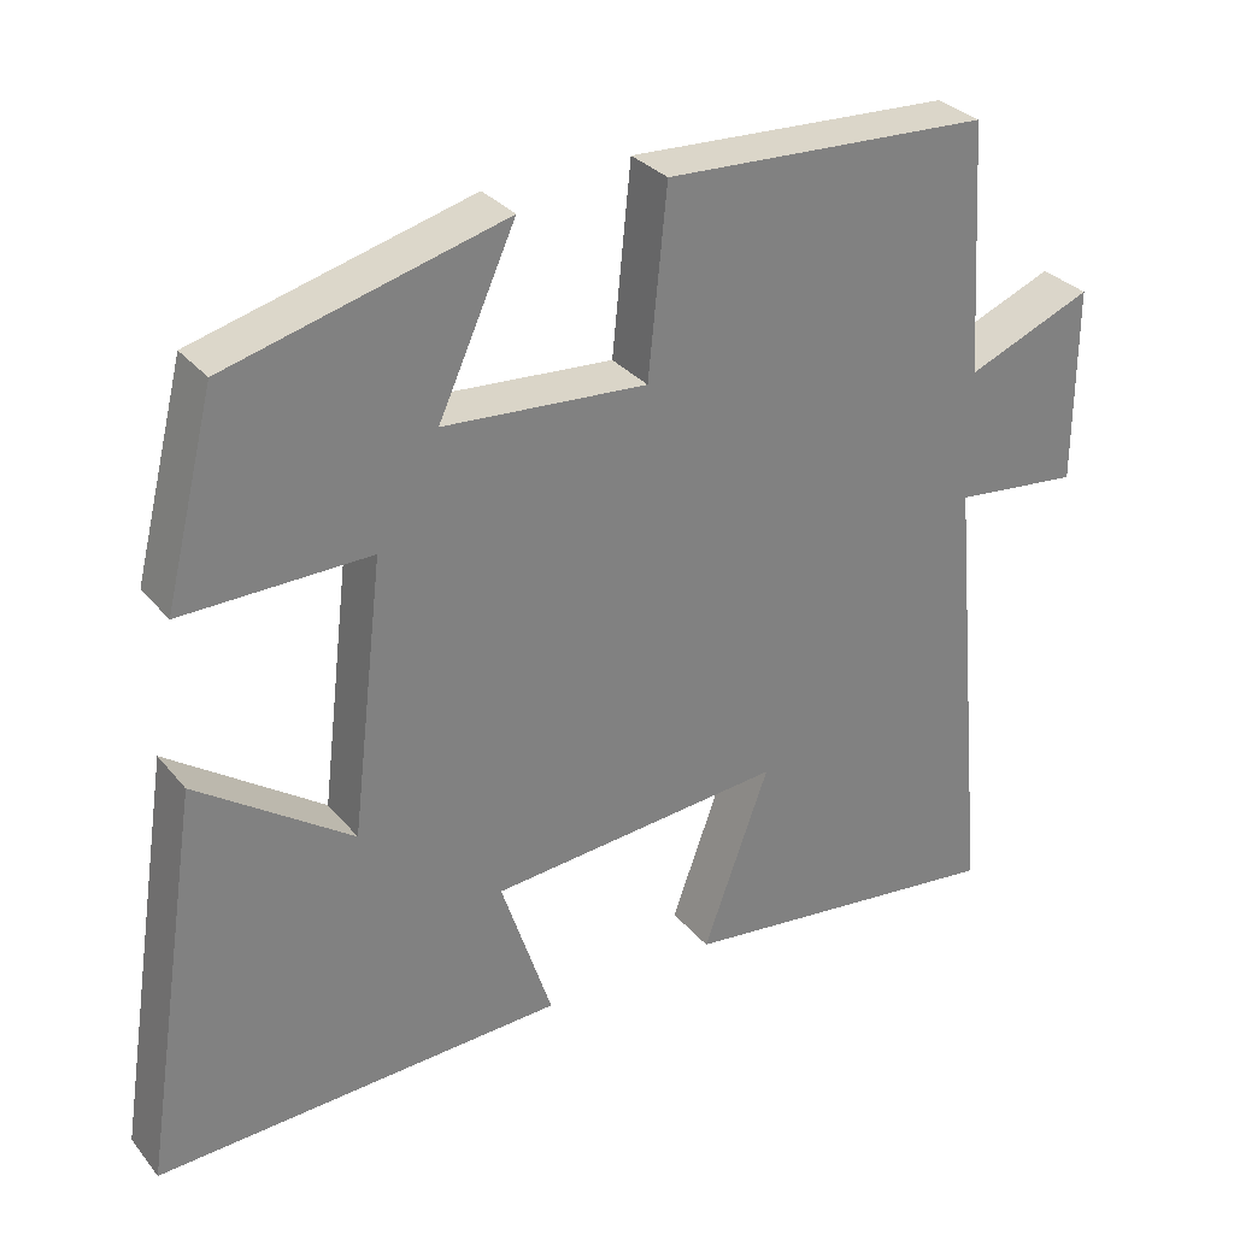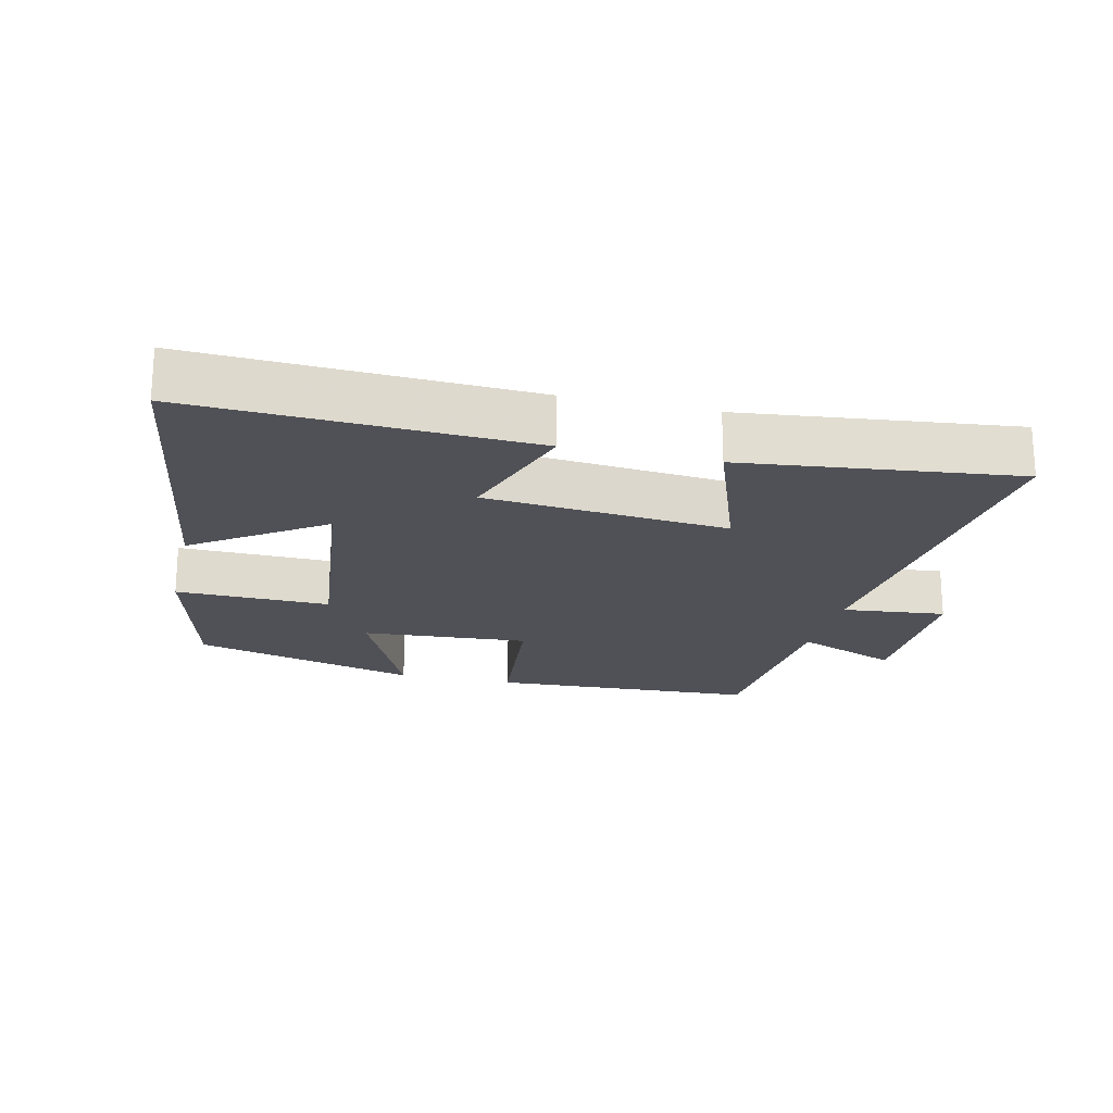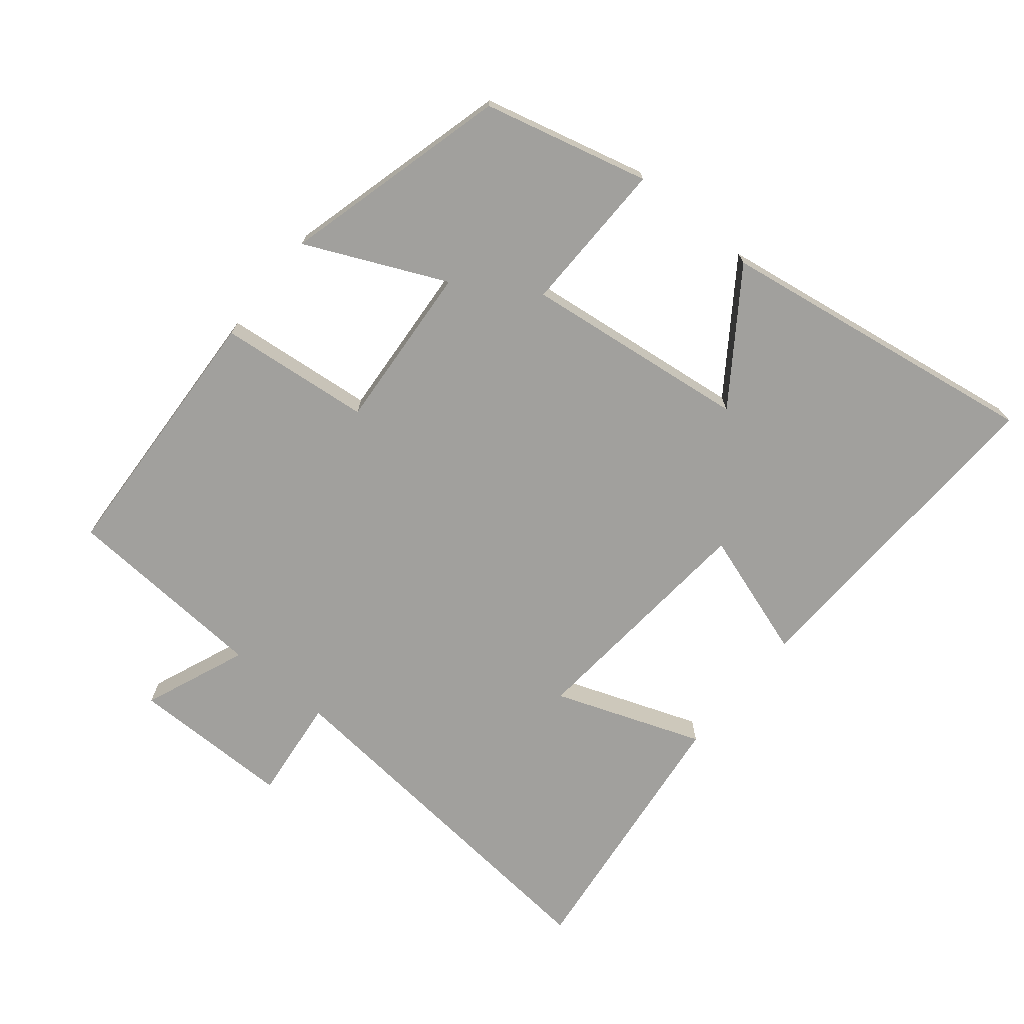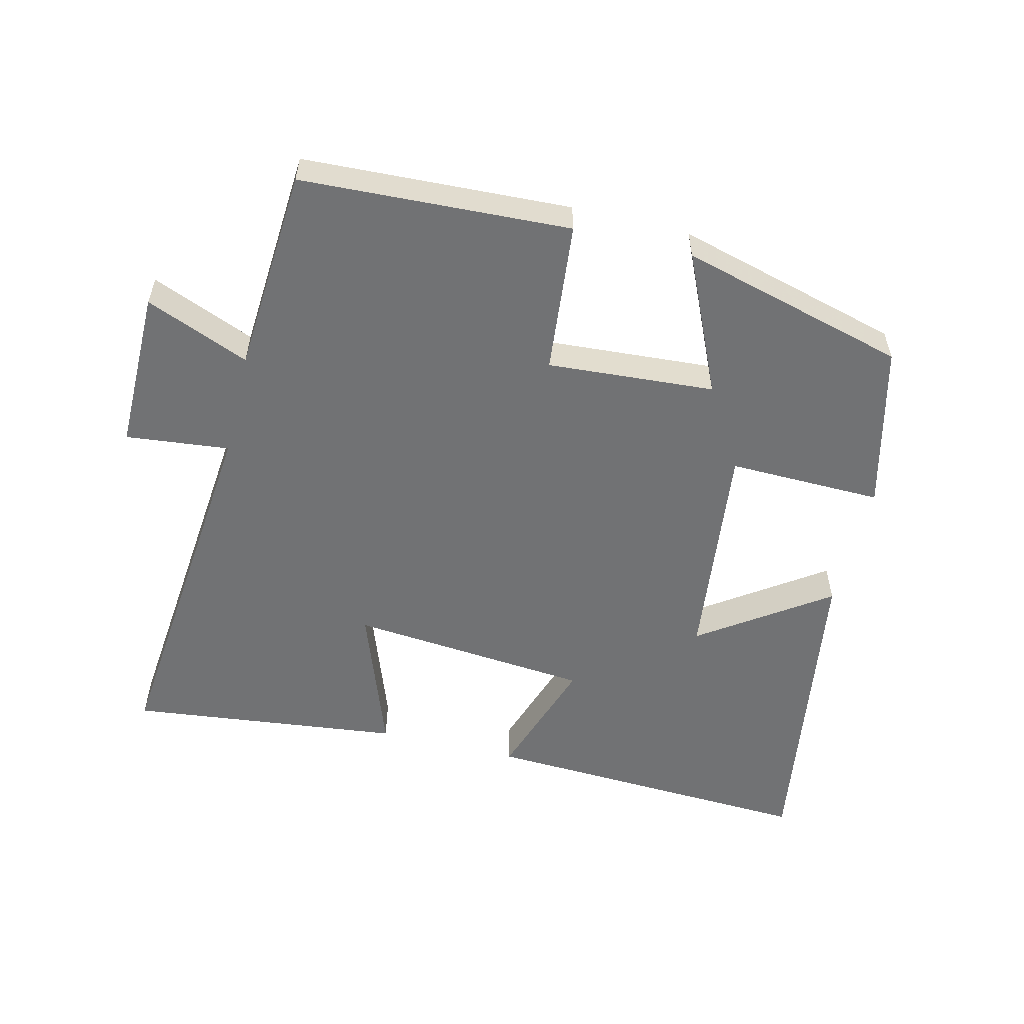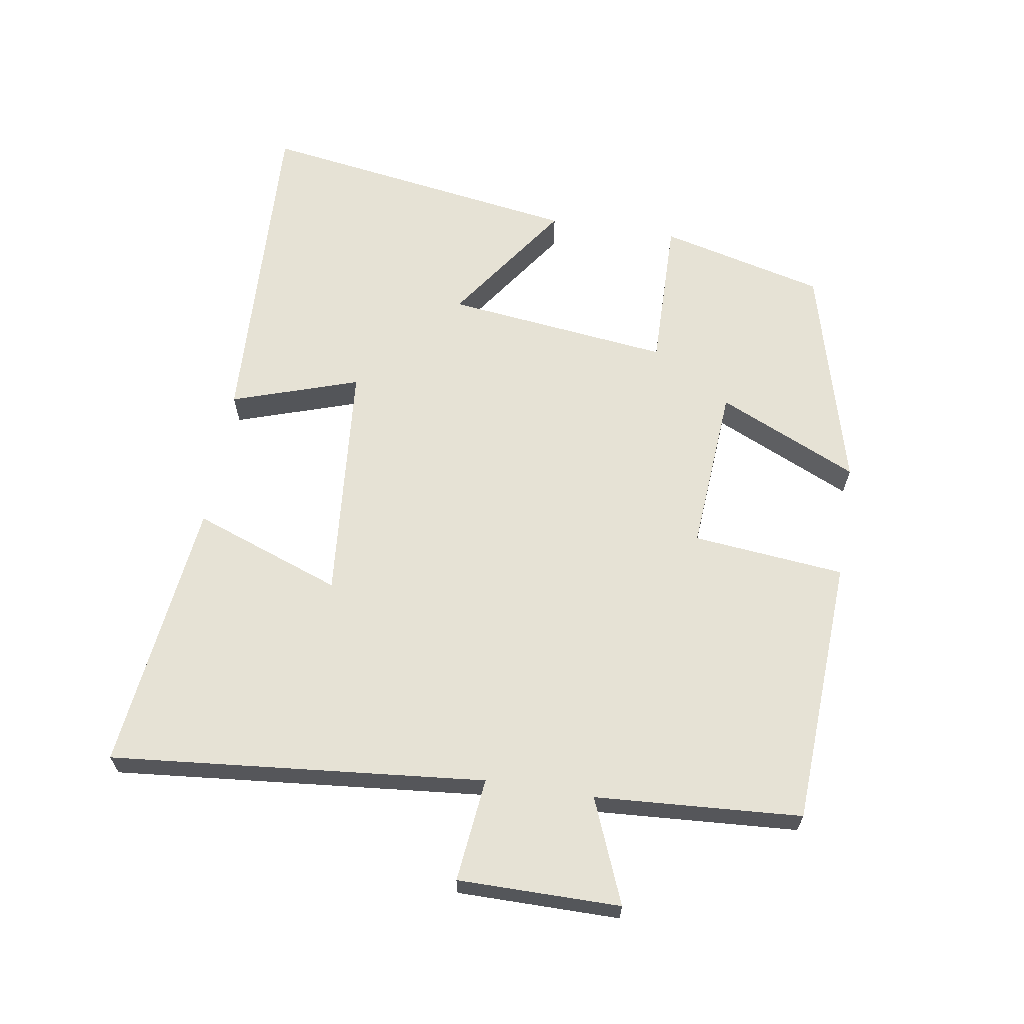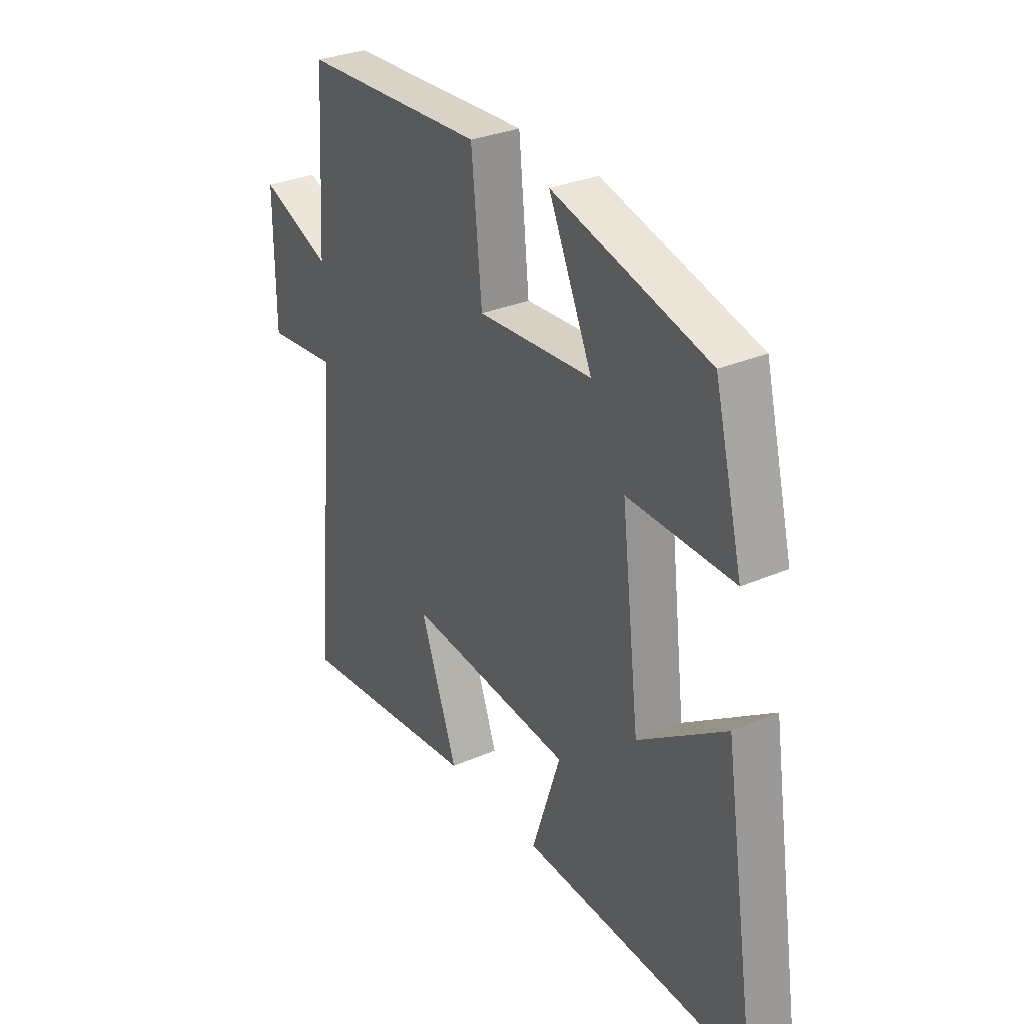
<metadata>
{"format":"obj","ext":"obj","renderer":"f3d","projection":"perspective","resolution":1024,"background":"white","views":[{"elev":30.9,"azim":147.8,"up":"+Z"},{"elev":-20.4,"azim":166.6,"up":"+Y"},{"elev":-71.7,"azim":50.8,"up":"+Y"},{"elev":-55.4,"azim":-13.9,"up":"+Y"},{"elev":64.0,"azim":-80.9,"up":"+Y"},{"elev":30.8,"azim":58.1,"up":"+Z"}]}
</metadata>
<code>
v 0.575 0.07 -0.522
v 0.073 0.07 -0.5
v 0.136 0.07 -0.31
v -0.226 0.07 -0.278
v -0.145 0.07 -0.5
v -0.553 0.07 -0.548
v -0.5 0.07 0.01
v -0.655 0.07 -0.007
v -0.655 0.07 0.235
v -0.5 0.07 0.172
v -0.48 0.07 0.48
v -0.079 0.07 0.5
v -0.056 0.07 0.273
v 0.194 0.07 0.291
v 0.099 0.07 0.5
v 0.438 0.07 0.41
v 0.5 0.07 0.163
v 0.27 0.07 0.167
v 0.31 0.07 -0.169
v 0.5 0.07 -0.037
v 0.575 0 -0.522
v 0.073 0 -0.5
v 0.136 0 -0.31
v -0.226 0 -0.278
v -0.145 0 -0.5
v -0.553 0 -0.548
v -0.5 0 0.01
v -0.655 0 -0.007
v -0.655 0 0.235
v -0.5 0 0.172
v -0.48 0 0.48
v -0.079 0 0.5
v -0.056 0 0.273
v 0.194 0 0.291
v 0.099 0 0.5
v 0.438 0 0.41
v 0.5 0 0.163
v 0.27 0 0.167
v 0.31 0 -0.169
v 0.5 0 -0.037
f 1 2 3
f 20 1 3
f 19 20 3
f 18 19 3 4
f 16 17 18
f 15 16 18
f 14 15 18
f 13 14 18 4
f 12 13 4
f 11 12 4
f 10 11 4
f 7 8 9 10
f 7 10 4 5
f 5 6 7
f 23 22 21
f 23 21 40
f 23 40 39
f 24 23 39 38
f 38 37 36
f 38 36 35
f 38 35 34
f 24 38 34 33
f 24 33 32
f 24 32 31
f 24 31 30
f 30 29 28 27
f 25 24 30 27
f 27 26 25
f 1 21 22 2
f 2 22 23 3
f 3 23 24 4
f 4 24 25 5
f 5 25 26 6
f 6 26 27 7
f 7 27 28 8
f 8 28 29 9
f 9 29 30 10
f 10 30 31 11
f 11 31 32 12
f 12 32 33 13
f 13 33 34 14
f 14 34 35 15
f 15 35 36 16
f 16 36 37 17
f 17 37 38 18
f 18 38 39 19
f 19 39 40 20
f 20 40 21 1

</code>
